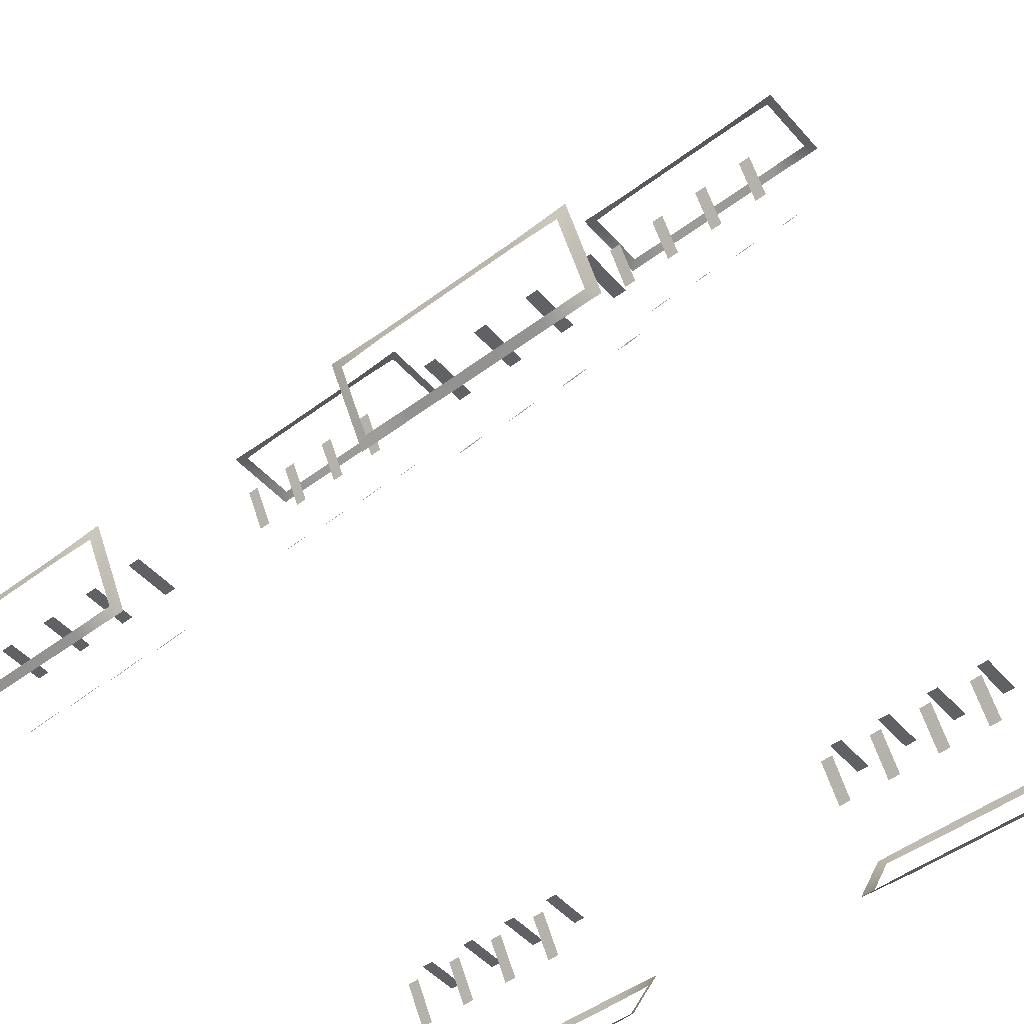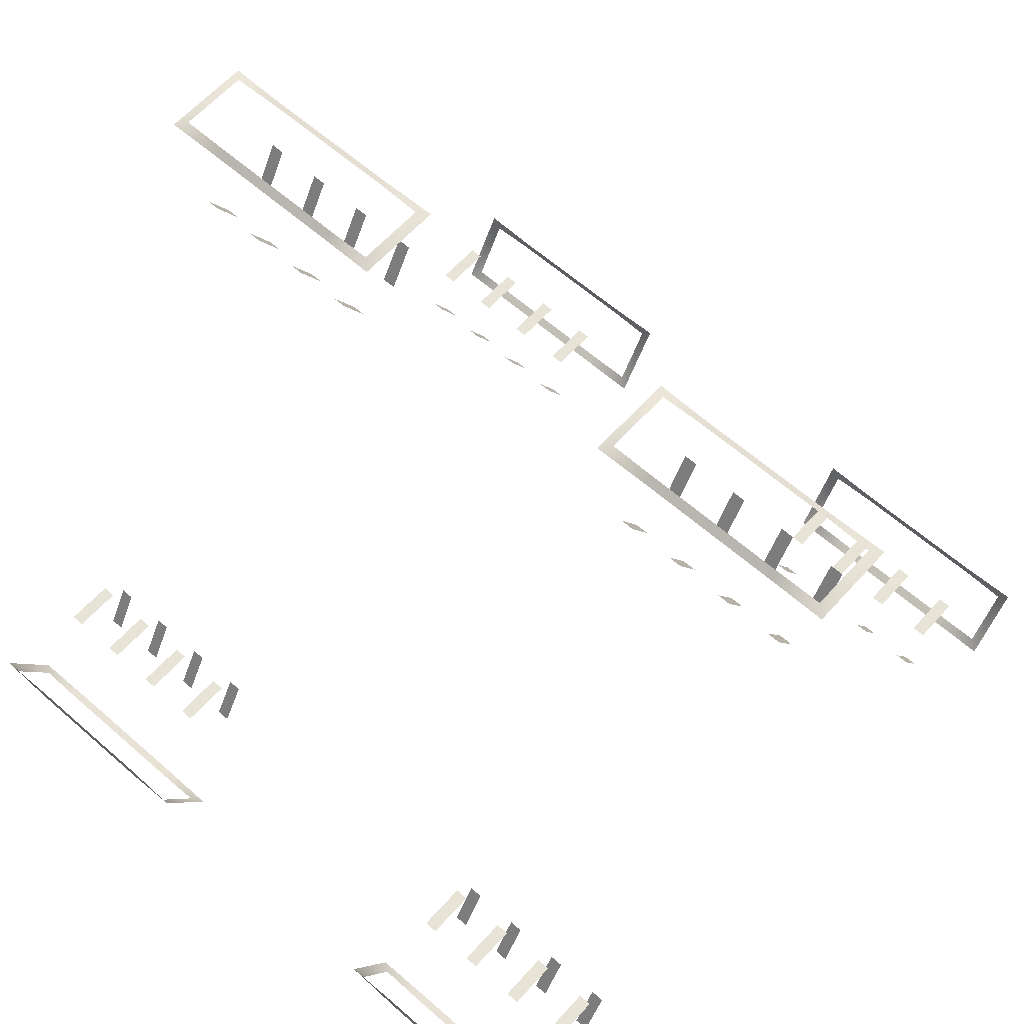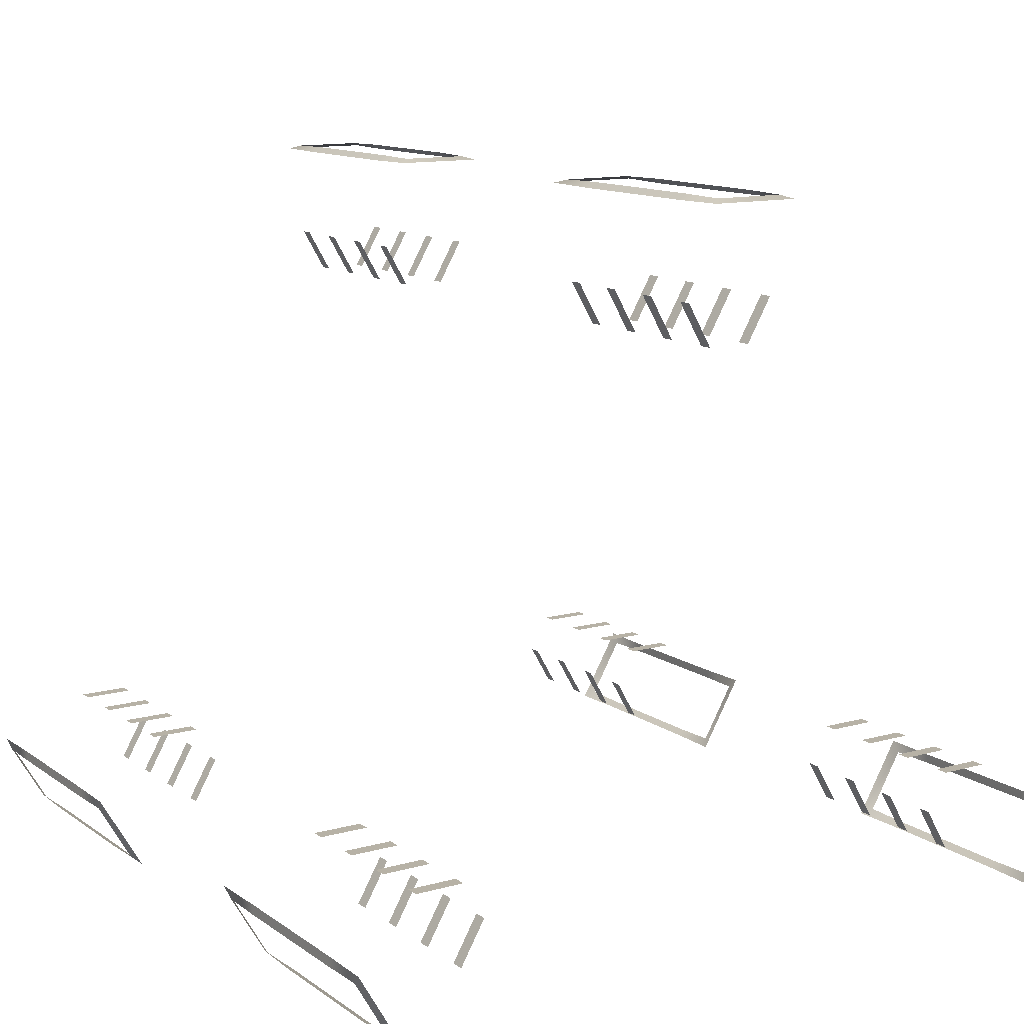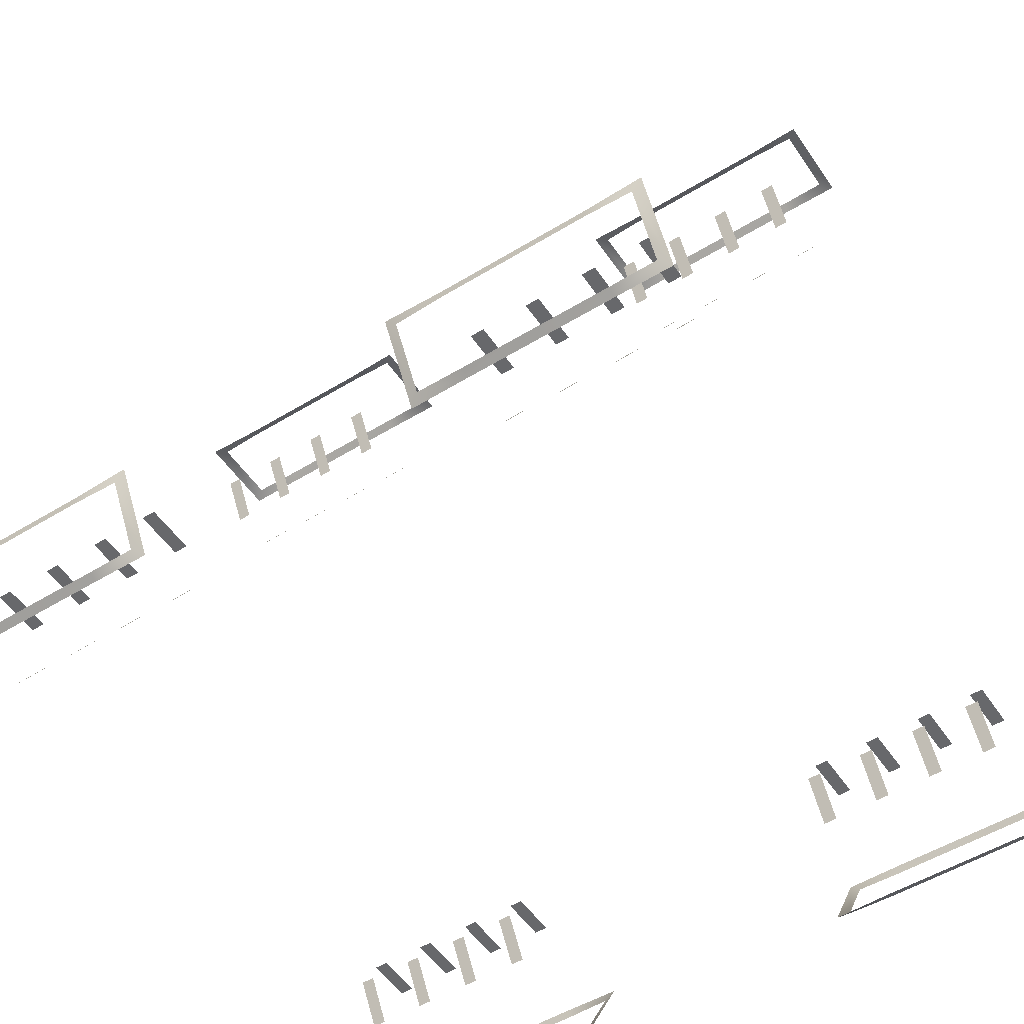
<metadata>
{"format":"obj","ext":"obj","renderer":"f3d","projection":"perspective","resolution":1024,"background":"white","views":[{"elev":-49.4,"azim":-50.3,"up":"+Z"},{"elev":61.5,"azim":-48.2,"up":"+Z"},{"elev":12.4,"azim":-32.8,"up":"+Z"},{"elev":-52.4,"azim":123.4,"up":"+Z"}]}
</metadata>
<code>
o Model.002_Cylinder.003
v -0.3006 -0.3252 -0.2151
v 0.0353 -0.162 0.3671
v 0.02875 -0.162 0.3714
v 0.02804 -0.1247 0.3706
v 0.03601 -0.1161 0.3678
v -0.02805 -0.1247 0.3706
v -0.03601 -0.1161 0.3678
v -0.02875 -0.162 0.3714
v -0.03531 -0.162 0.3671
v 0.3003 -0.162 -0.2142
v 0.3073 -0.162 -0.2106
v 0.307 -0.1247 -0.2096
v 0.3006 -0.1161 -0.2151
v 0.335 -0.1247 -0.1611
v 0.3366 -0.1161 -0.1528
v 0.336 -0.162 -0.1608
v 0.3356 -0.162 -0.153
v -0.3356 -0.162 -0.153
v -0.336 -0.162 -0.1608
v -0.335 -0.1247 -0.1611
v -0.3366 -0.1161 -0.1528
v -0.307 -0.1247 -0.2096
v -0.3006 -0.1161 -0.2151
v -0.3073 -0.162 -0.2106
v -0.3003 -0.162 -0.2142
v 0.0353 -0.2793 0.3671
v 0.02875 -0.2793 0.3714
v 0.02804 -0.3166 0.3706
v 0.03601 -0.3252 0.3678
v -0.02805 -0.3166 0.3706
v -0.03601 -0.3252 0.3678
v -0.02875 -0.2793 0.3714
v -0.03531 -0.2793 0.3671
v 0.3003 -0.2793 -0.2142
v 0.3073 -0.2793 -0.2106
v 0.307 -0.3166 -0.2096
v 0.3006 -0.3252 -0.2151
v 0.335 -0.3166 -0.1611
v 0.3366 -0.3252 -0.1528
v 0.336 -0.2793 -0.1608
v 0.3356 -0.2793 -0.153
v -0.3356 -0.2793 -0.153
v -0.336 -0.2793 -0.1608
v -0.335 -0.3166 -0.1611
v -0.3366 -0.3252 -0.1528
v -0.307 -0.3166 -0.2096
v -0.3073 -0.2793 -0.2106
v -0.3003 -0.2793 -0.2142
v -0.02875 -0.2207 0.3714
v -0.03531 -0.2207 0.3671
v 0.0353 -0.2207 0.3671
v 0.02875 -0.2207 0.3714
v 0.336 -0.2207 -0.1608
v 0.3356 -0.2207 -0.153
v 0.3003 -0.2207 -0.2142
v 0.3073 -0.2207 -0.2106
v -0.3073 -0.2207 -0.2106
v -0.3003 -0.2207 -0.2142
v -0.3356 -0.2207 -0.153
v -0.336 -0.2207 -0.1608
v -0.3006 0.3252 -0.2151
v 0.0353 0.162 0.3671
v 0.02875 0.162 0.3714
v 0.02804 0.1247 0.3706
v 0.03601 0.1161 0.3678
v -0.02805 0.1247 0.3706
v -0.03601 0.1161 0.3678
v -0.02875 0.162 0.3714
v -0.03531 0.162 0.3671
v 0.3003 0.162 -0.2142
v 0.3073 0.162 -0.2106
v 0.307 0.1247 -0.2096
v 0.3006 0.1161 -0.2151
v 0.335 0.1247 -0.1611
v 0.3366 0.1161 -0.1528
v 0.336 0.162 -0.1608
v 0.3356 0.162 -0.153
v -0.3356 0.162 -0.153
v -0.336 0.162 -0.1608
v -0.335 0.1247 -0.1611
v -0.3366 0.1161 -0.1528
v -0.307 0.1247 -0.2096
v -0.3006 0.1161 -0.2151
v -0.3073 0.162 -0.2106
v -0.3003 0.162 -0.2142
v 0.0353 0.2793 0.3671
v 0.02875 0.2793 0.3714
v 0.02804 0.3166 0.3706
v 0.03601 0.3252 0.3678
v -0.02805 0.3166 0.3706
v -0.03601 0.3252 0.3678
v -0.02875 0.2793 0.3714
v -0.03531 0.2793 0.3671
v 0.3003 0.2793 -0.2142
v 0.3073 0.2793 -0.2106
v 0.307 0.3166 -0.2096
v 0.3006 0.3252 -0.2151
v 0.335 0.3166 -0.1611
v 0.3366 0.3252 -0.1528
v 0.336 0.2793 -0.1608
v 0.3356 0.2793 -0.153
v -0.3356 0.2793 -0.153
v -0.336 0.2793 -0.1608
v -0.335 0.3166 -0.1611
v -0.3366 0.3252 -0.1528
v -0.307 0.3166 -0.2096
v -0.3073 0.2793 -0.2106
v -0.3003 0.2793 -0.2142
v -0.02875 0.2207 0.3714
v -0.03531 0.2207 0.3671
v 0.0353 0.2207 0.3671
v 0.02875 0.2207 0.3714
v 0.336 0.2207 -0.1608
v 0.3356 0.2207 -0.153
v 0.3003 0.2207 -0.2142
v 0.3073 0.2207 -0.2106
v -0.3073 0.2207 -0.2106
v -0.3003 0.2207 -0.2142
v -0.3356 0.2207 -0.153
v -0.336 0.2207 -0.1608
v -0.2729 -0.286 -0.1142
v -0.2729 -0.2969 -0.1142
v -0.233 -0.2969 -0.1142
v -0.233 -0.286 -0.1142
v 0.03758 -0.1553 0.2934
v 0.01765 -0.1553 0.2588
v 0.01765 -0.1444 0.2588
v 0.03758 -0.1444 0.2934
v -0.01766 -0.1553 0.2588
v -0.03759 -0.1553 0.2934
v -0.03759 -0.1444 0.2934
v -0.01766 -0.1444 0.2588
v -0.01766 -0.2025 0.2588
v -0.03759 -0.2025 0.2934
v -0.03759 -0.1916 0.2934
v -0.01766 -0.1916 0.2588
v 0.03758 -0.2025 0.2934
v 0.01765 -0.2025 0.2588
v 0.01765 -0.1916 0.2588
v 0.03758 -0.1916 0.2934
v 0.2353 -0.1553 -0.1793
v 0.2154 -0.1553 -0.1447
v 0.2154 -0.1444 -0.1447
v 0.2353 -0.1444 -0.1793
v 0.233 -0.1553 -0.1142
v 0.2729 -0.1553 -0.1142
v 0.2729 -0.1444 -0.1142
v 0.233 -0.1444 -0.1142
v 0.233 -0.2025 -0.1142
v 0.2729 -0.2025 -0.1142
v 0.2729 -0.1916 -0.1142
v 0.233 -0.1916 -0.1142
v 0.2353 -0.2025 -0.1793
v 0.2154 -0.2025 -0.1447
v 0.2154 -0.1916 -0.1447
v 0.2353 -0.1916 -0.1793
v -0.2729 -0.1553 -0.1142
v -0.233 -0.1553 -0.1142
v -0.233 -0.1444 -0.1142
v -0.2729 -0.1444 -0.1142
v -0.2154 -0.1553 -0.1447
v -0.2353 -0.1553 -0.1793
v -0.2353 -0.1444 -0.1793
v -0.2154 -0.1444 -0.1447
v -0.2154 -0.2025 -0.1447
v -0.2353 -0.2025 -0.1793
v -0.2353 -0.1916 -0.1793
v -0.2154 -0.1916 -0.1447
v -0.2729 -0.2025 -0.1142
v -0.233 -0.2025 -0.1142
v -0.233 -0.1916 -0.1142
v -0.2729 -0.1916 -0.1142
v 0.03758 -0.286 0.2934
v 0.03758 -0.2969 0.2934
v 0.01765 -0.2969 0.2588
v 0.01765 -0.286 0.2588
v -0.01766 -0.286 0.2588
v -0.01766 -0.2969 0.2588
v -0.03759 -0.2969 0.2934
v -0.03759 -0.286 0.2934
v -0.01766 -0.2388 0.2588
v -0.01766 -0.2497 0.2588
v -0.03759 -0.2497 0.2934
v -0.03759 -0.2388 0.2934
v 0.03758 -0.2388 0.2934
v 0.03758 -0.2497 0.2934
v 0.01765 -0.2497 0.2588
v 0.01765 -0.2388 0.2588
v 0.2353 -0.286 -0.1793
v 0.2353 -0.2969 -0.1793
v 0.2154 -0.2969 -0.1447
v 0.2154 -0.286 -0.1447
v 0.233 -0.286 -0.1142
v 0.233 -0.2969 -0.1142
v 0.2729 -0.2969 -0.1142
v 0.2729 -0.286 -0.1142
v 0.233 -0.2388 -0.1142
v 0.233 -0.2497 -0.1142
v 0.2729 -0.2497 -0.1142
v 0.2729 -0.2388 -0.1142
v 0.2353 -0.2388 -0.1793
v 0.2353 -0.2497 -0.1793
v 0.2154 -0.2497 -0.1447
v 0.2154 -0.2388 -0.1447
v -0.2154 -0.286 -0.1447
v -0.2154 -0.2969 -0.1447
v -0.2353 -0.2969 -0.1793
v -0.2353 -0.286 -0.1793
v -0.2154 -0.2388 -0.1447
v -0.2154 -0.2497 -0.1447
v -0.2353 -0.2497 -0.1793
v -0.2353 -0.2388 -0.1793
v -0.2729 -0.2388 -0.1142
v -0.2729 -0.2497 -0.1142
v -0.233 -0.2497 -0.1142
v -0.233 -0.2388 -0.1142
v -0.2729 0.286 -0.1142
v -0.233 0.286 -0.1142
v -0.233 0.2969 -0.1142
v -0.2729 0.2969 -0.1142
v 0.03758 0.1553 0.2934
v 0.03758 0.1444 0.2934
v 0.01765 0.1444 0.2588
v 0.01765 0.1553 0.2588
v -0.01766 0.1553 0.2588
v -0.01766 0.1444 0.2588
v -0.03759 0.1444 0.2934
v -0.03759 0.1553 0.2934
v -0.01766 0.2025 0.2588
v -0.01766 0.1916 0.2588
v -0.03759 0.1916 0.2934
v -0.03759 0.2025 0.2934
v 0.03758 0.2025 0.2934
v 0.03758 0.1916 0.2934
v 0.01765 0.1916 0.2588
v 0.01765 0.2025 0.2588
v 0.2353 0.1553 -0.1793
v 0.2353 0.1444 -0.1793
v 0.2154 0.1444 -0.1447
v 0.2154 0.1553 -0.1447
v 0.233 0.1553 -0.1142
v 0.233 0.1444 -0.1142
v 0.2729 0.1444 -0.1142
v 0.2729 0.1553 -0.1142
v 0.233 0.2025 -0.1142
v 0.233 0.1916 -0.1142
v 0.2729 0.1916 -0.1142
v 0.2729 0.2025 -0.1142
v 0.2353 0.2025 -0.1793
v 0.2353 0.1916 -0.1793
v 0.2154 0.1916 -0.1447
v 0.2154 0.2025 -0.1447
v -0.2729 0.1553 -0.1142
v -0.2729 0.1444 -0.1142
v -0.233 0.1444 -0.1142
v -0.233 0.1553 -0.1142
v -0.2154 0.1553 -0.1447
v -0.2154 0.1444 -0.1447
v -0.2353 0.1444 -0.1793
v -0.2353 0.1553 -0.1793
v -0.2154 0.2025 -0.1447
v -0.2154 0.1916 -0.1447
v -0.2353 0.1916 -0.1793
v -0.2353 0.2025 -0.1793
v -0.2729 0.2025 -0.1142
v -0.2729 0.1916 -0.1142
v -0.233 0.1916 -0.1142
v -0.233 0.2025 -0.1142
v 0.03758 0.286 0.2934
v 0.01765 0.286 0.2588
v 0.01765 0.2969 0.2588
v 0.03758 0.2969 0.2934
v -0.01766 0.286 0.2588
v -0.03759 0.286 0.2934
v -0.03759 0.2969 0.2934
v -0.01766 0.2969 0.2588
v -0.01766 0.2388 0.2588
v -0.03759 0.2388 0.2934
v -0.03759 0.2497 0.2934
v -0.01766 0.2497 0.2588
v 0.03758 0.2388 0.2934
v 0.01765 0.2388 0.2588
v 0.01765 0.2497 0.2588
v 0.03758 0.2497 0.2934
v 0.2353 0.286 -0.1793
v 0.2154 0.286 -0.1447
v 0.2154 0.2969 -0.1447
v 0.2353 0.2969 -0.1793
v 0.233 0.286 -0.1142
v 0.2729 0.286 -0.1142
v 0.2729 0.2969 -0.1142
v 0.233 0.2969 -0.1142
v 0.233 0.2388 -0.1142
v 0.2729 0.2388 -0.1142
v 0.2729 0.2497 -0.1142
v 0.233 0.2497 -0.1142
v 0.2353 0.2388 -0.1793
v 0.2154 0.2388 -0.1447
v 0.2154 0.2497 -0.1447
v 0.2353 0.2497 -0.1793
v -0.2154 0.286 -0.1447
v -0.2353 0.286 -0.1793
v -0.2353 0.2969 -0.1793
v -0.2154 0.2969 -0.1447
v -0.2154 0.2388 -0.1447
v -0.2353 0.2388 -0.1793
v -0.2353 0.2497 -0.1793
v -0.2154 0.2497 -0.1447
v -0.2729 0.2388 -0.1142
v -0.233 0.2388 -0.1142
v -0.233 0.2497 -0.1142
v -0.2729 0.2497 -0.1142
f 46 45 44
f 46 48 1
f 2 4 3
f 5 6 4
f 6 9 8
f 9 49 8
f 51 3 52
f 10 12 11
f 13 14 12
f 14 17 16
f 17 53 16
f 56 10 11
f 18 20 19
f 21 22 20
f 22 25 24
f 25 57 24
f 60 18 19
f 28 26 27
f 28 31 29
f 30 33 31
f 49 33 32
f 27 51 52
f 36 34 35
f 38 37 36
f 38 41 39
f 53 41 40
f 56 34 55
f 44 42 43
f 47 58 48
f 60 42 59
f 105 106 104
f 106 108 107
f 64 62 63
f 66 65 64
f 66 69 67
f 109 69 68
f 63 111 112
f 72 70 71
f 74 73 72
f 74 77 75
f 113 77 76
f 116 70 115
f 80 78 79
f 82 81 80
f 82 85 83
f 84 118 85
f 120 78 119
f 86 88 87
f 88 91 90
f 90 93 92
f 93 109 92
f 111 87 112
f 94 96 95
f 97 98 96
f 98 101 100
f 101 113 100
f 116 94 95
f 102 104 103
f 107 118 117
f 120 102 103
f 122 124 121
f 125 127 128
f 130 132 129
f 134 136 133
f 138 140 137
f 141 143 144
f 145 147 148
f 150 152 149
f 153 155 156
f 157 159 160
f 162 164 161
f 166 168 165
f 170 172 169
f 174 176 173
f 178 180 177
f 182 184 181
f 185 187 188
f 190 192 189
f 194 196 193
f 198 200 197
f 202 204 201
f 206 208 205
f 210 212 209
f 214 216 213
f 218 220 217
f 221 223 224
f 226 228 225
f 230 232 229
f 234 236 233
f 238 240 237
f 242 244 241
f 246 248 245
f 250 252 249
f 253 255 256
f 257 259 260
f 262 264 261
f 266 268 265
f 269 271 272
f 274 276 273
f 278 280 277
f 282 284 281
f 286 288 285
f 290 292 289
f 294 296 293
f 297 299 300
f 301 303 304
f 306 308 305
f 310 312 309
f 46 1 45
f 46 47 48
f 2 5 4
f 5 7 6
f 6 7 9
f 9 50 49
f 51 2 3
f 10 13 12
f 13 15 14
f 14 15 17
f 17 54 53
f 56 55 10
f 18 21 20
f 21 23 22
f 22 23 25
f 25 58 57
f 60 59 18
f 28 29 26
f 28 30 31
f 30 32 33
f 49 50 33
f 27 26 51
f 36 37 34
f 38 39 37
f 38 40 41
f 53 54 41
f 56 35 34
f 44 45 42
f 47 57 58
f 60 43 42
f 105 61 106
f 106 61 108
f 64 65 62
f 66 67 65
f 66 68 69
f 109 110 69
f 63 62 111
f 72 73 70
f 74 75 73
f 74 76 77
f 113 114 77
f 116 71 70
f 80 81 78
f 82 83 81
f 82 84 85
f 84 117 118
f 120 79 78
f 86 89 88
f 88 89 91
f 90 91 93
f 93 110 109
f 111 86 87
f 94 97 96
f 97 99 98
f 98 99 101
f 101 114 113
f 116 115 94
f 102 105 104
f 107 108 118
f 120 119 102
f 122 123 124
f 125 126 127
f 130 131 132
f 134 135 136
f 138 139 140
f 141 142 143
f 145 146 147
f 150 151 152
f 153 154 155
f 157 158 159
f 162 163 164
f 166 167 168
f 170 171 172
f 174 175 176
f 178 179 180
f 182 183 184
f 185 186 187
f 190 191 192
f 194 195 196
f 198 199 200
f 202 203 204
f 206 207 208
f 210 211 212
f 214 215 216
f 218 219 220
f 221 222 223
f 226 227 228
f 230 231 232
f 234 235 236
f 238 239 240
f 242 243 244
f 246 247 248
f 250 251 252
f 253 254 255
f 257 258 259
f 262 263 264
f 266 267 268
f 269 270 271
f 274 275 276
f 278 279 280
f 282 283 284
f 286 287 288
f 290 291 292
f 294 295 296
f 297 298 299
f 301 302 303
f 306 307 308
f 310 311 312

</code>
